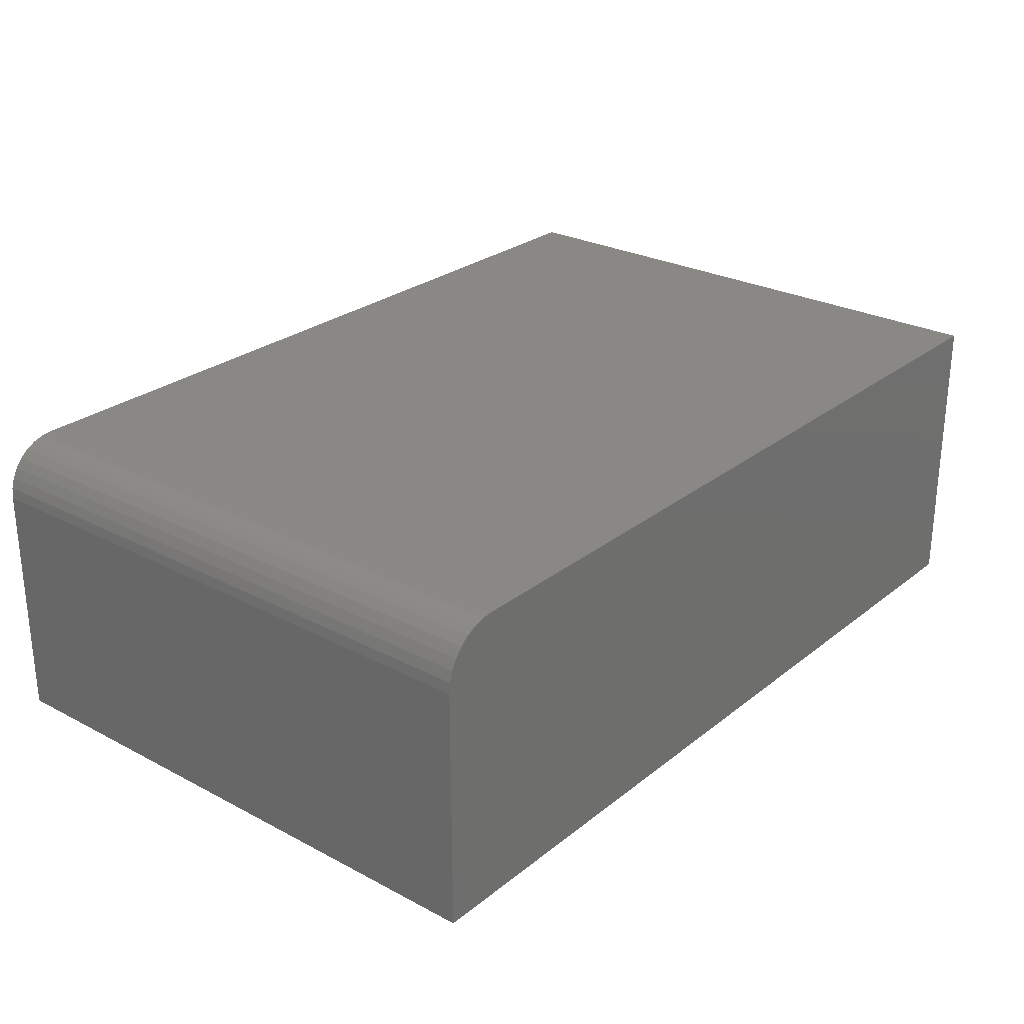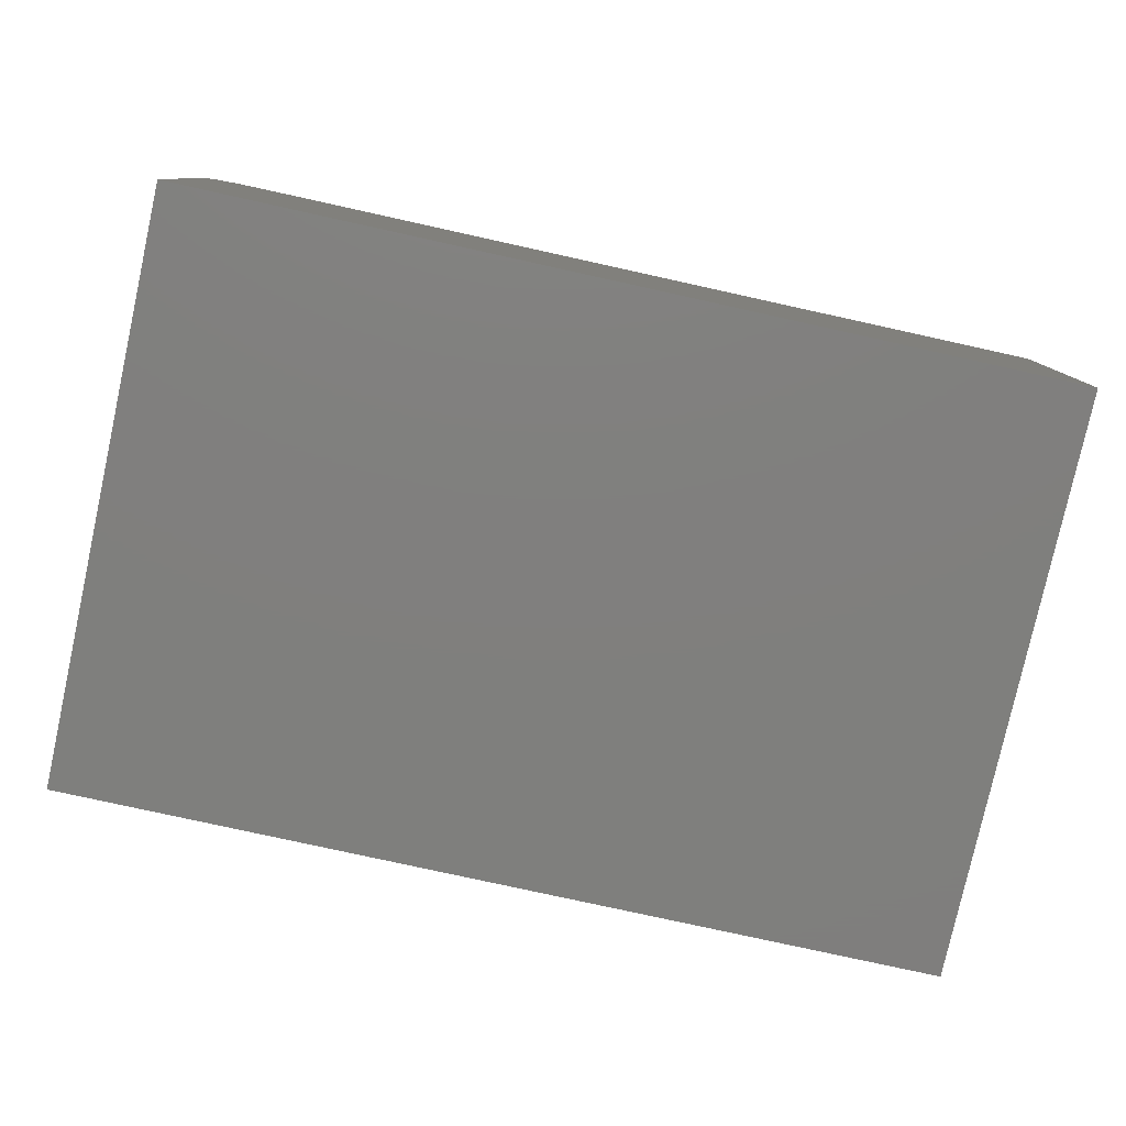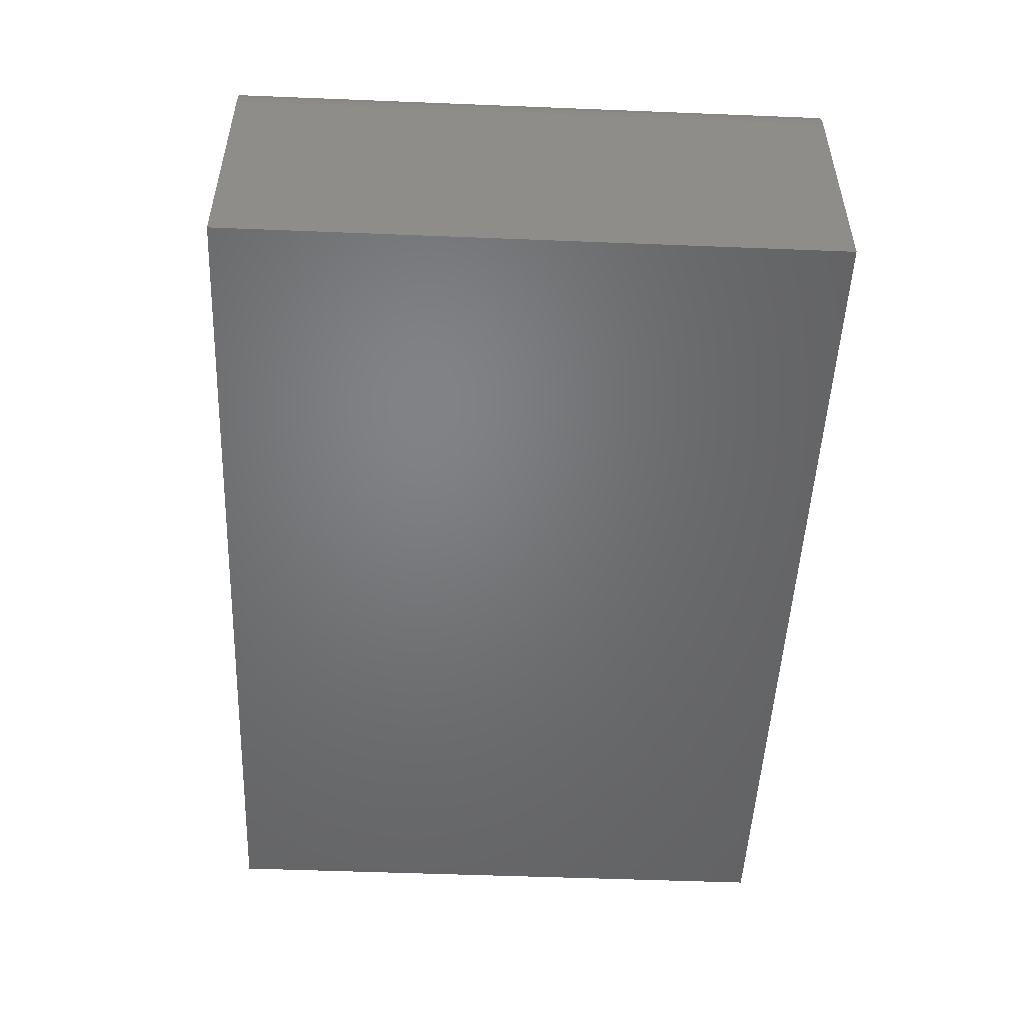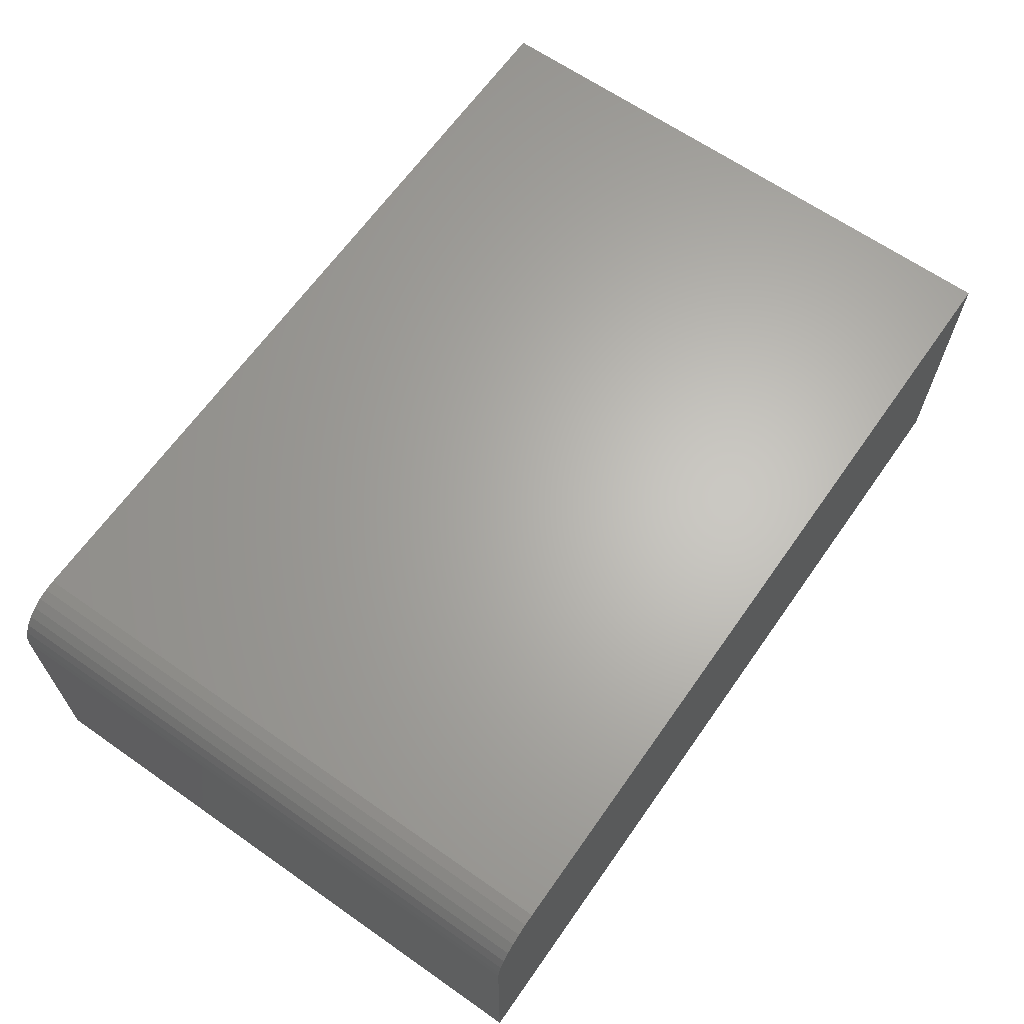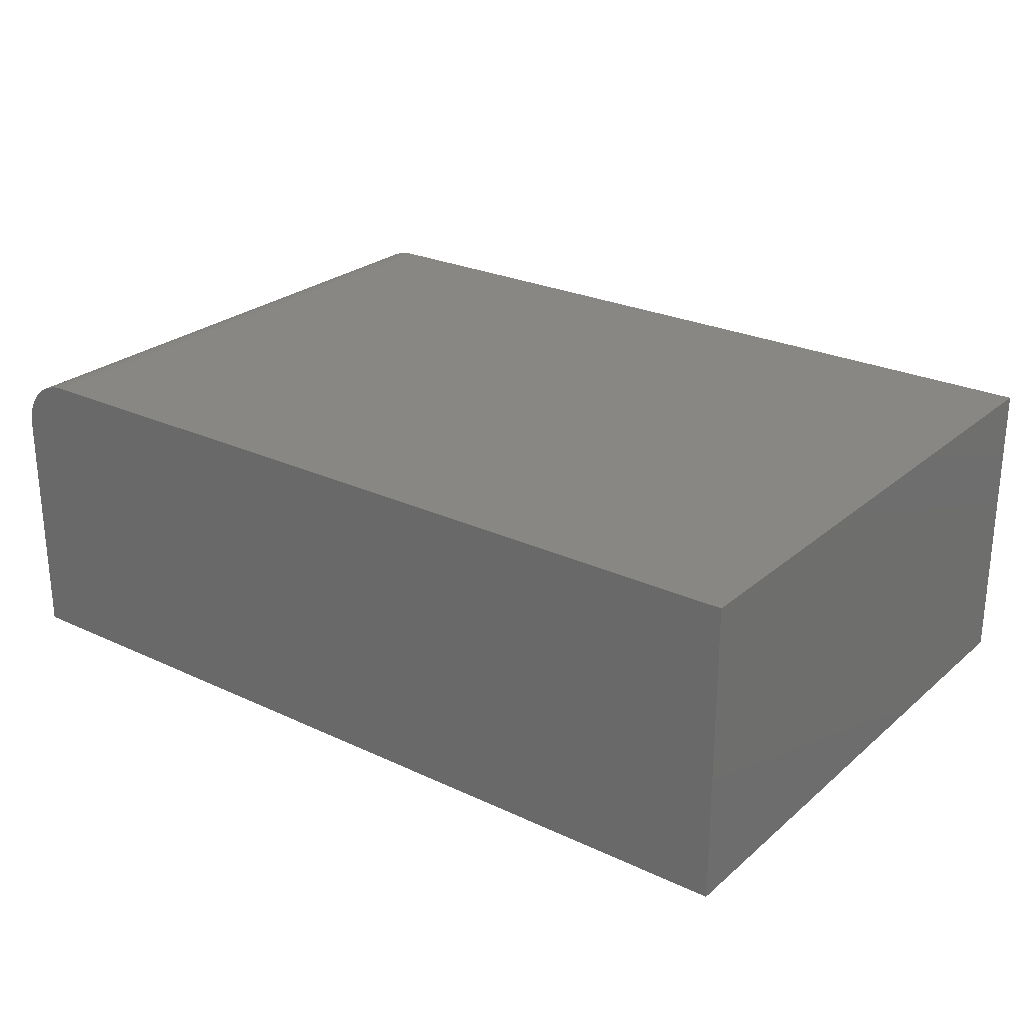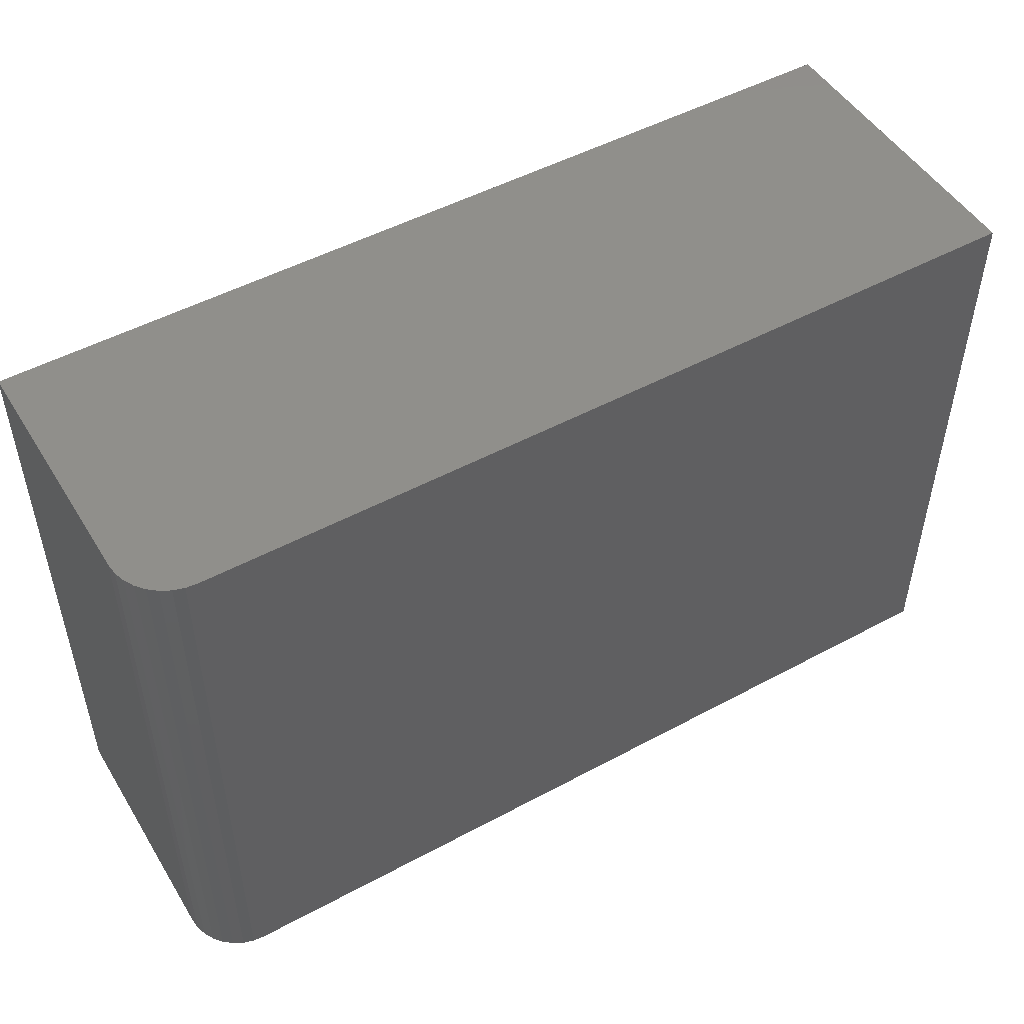
<metadata>
{"format":"stl","ext":"stl","renderer":"f3d","projection":"perspective","resolution":1024,"background":"white","views":[{"elev":26.7,"azim":129.4,"up":"+Y"},{"elev":-79.3,"azim":167.6,"up":"+Y"},{"elev":-50.6,"azim":87.5,"up":"+Y"},{"elev":64.9,"azim":125.1,"up":"+Y"},{"elev":25.5,"azim":-143.1,"up":"+Y"},{"elev":49.8,"azim":149.3,"up":"+Z"}]}
</metadata>
<code>
# stl→obj: 24 verts, 44 faces
v 0.7031 0.002632 0.5
v 0.7211 -0.0009366 0.5
v 0.7123 0.001731 0.5
v 0 0.002632 0.5
v 0 -0.25 0.5
v 0.75 -0.25 0.5
v 0.75 -0.04424 0.5
v 0.7491 -0.0351 0.5
v 0.7464 -0.02631 0.5
v 0.7421 -0.0182 0.5
v 0.7363 -0.0111 0.5
v 0.7292 -0.005268 0.5
v 0.7123 0.001731 0
v 0.7211 -0.0009366 0
v 0.7031 0.002632 0
v 0 0.002632 0
v 0.7292 -0.005268 0
v 0.7363 -0.0111 0
v 0.7421 -0.0182 0
v 0.7464 -0.02631 0
v 0.7491 -0.0351 0
v 0.75 -0.04424 0
v 0.75 -0.25 0
v 0 -0.25 0
f 1 2 3
f 4 5 6
f 4 6 7
f 4 7 8
f 4 8 9
f 4 9 10
f 4 10 11
f 4 11 12
f 4 12 2
f 4 2 1
f 13 14 15
f 16 15 14
f 16 14 17
f 16 17 18
f 16 18 19
f 16 19 20
f 16 20 21
f 16 21 22
f 16 22 23
f 16 23 24
f 1 15 4
f 4 15 16
f 23 22 6
f 6 22 7
f 15 1 13
f 13 1 3
f 13 3 14
f 14 3 2
f 14 2 17
f 17 2 12
f 17 12 18
f 18 12 11
f 18 11 19
f 19 11 10
f 19 10 20
f 20 10 9
f 20 9 21
f 21 9 8
f 21 8 22
f 22 8 7
f 16 24 4
f 4 24 5
f 5 24 6
f 6 24 23

</code>
